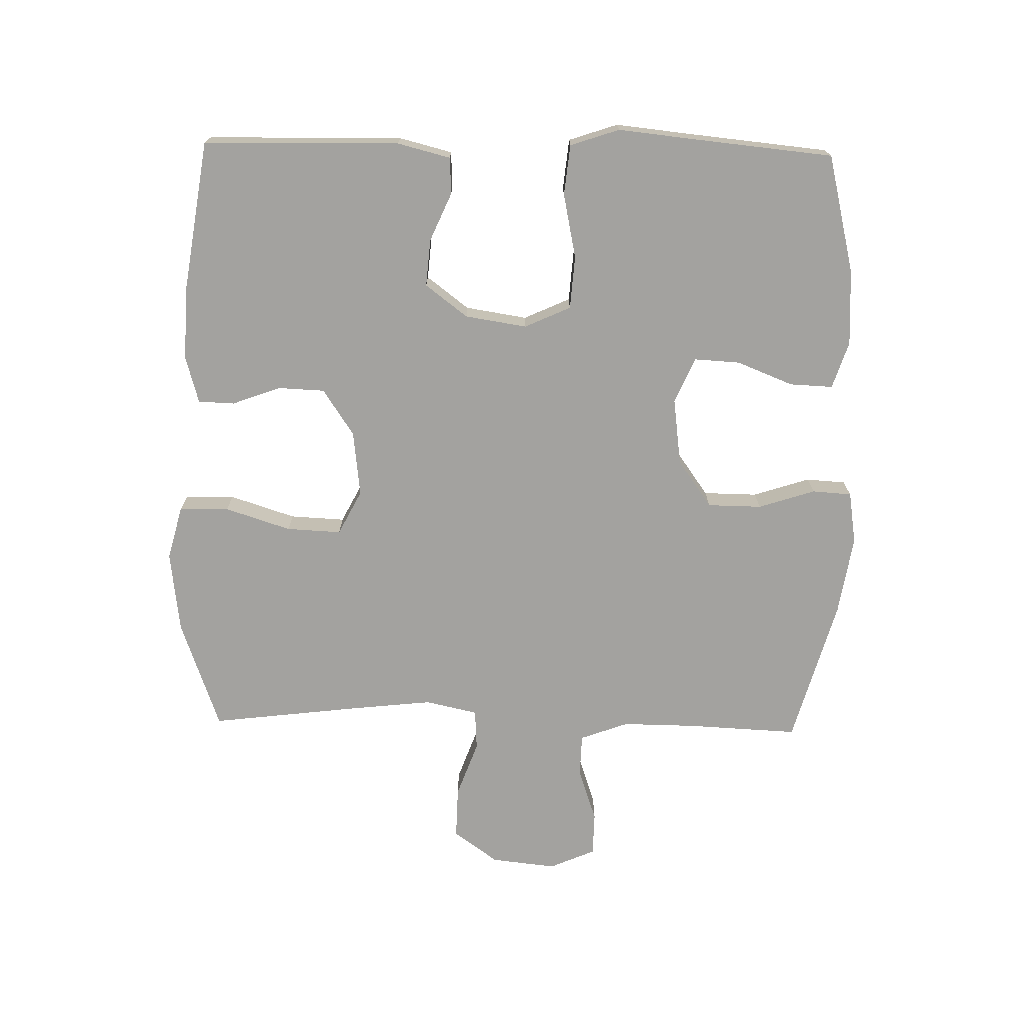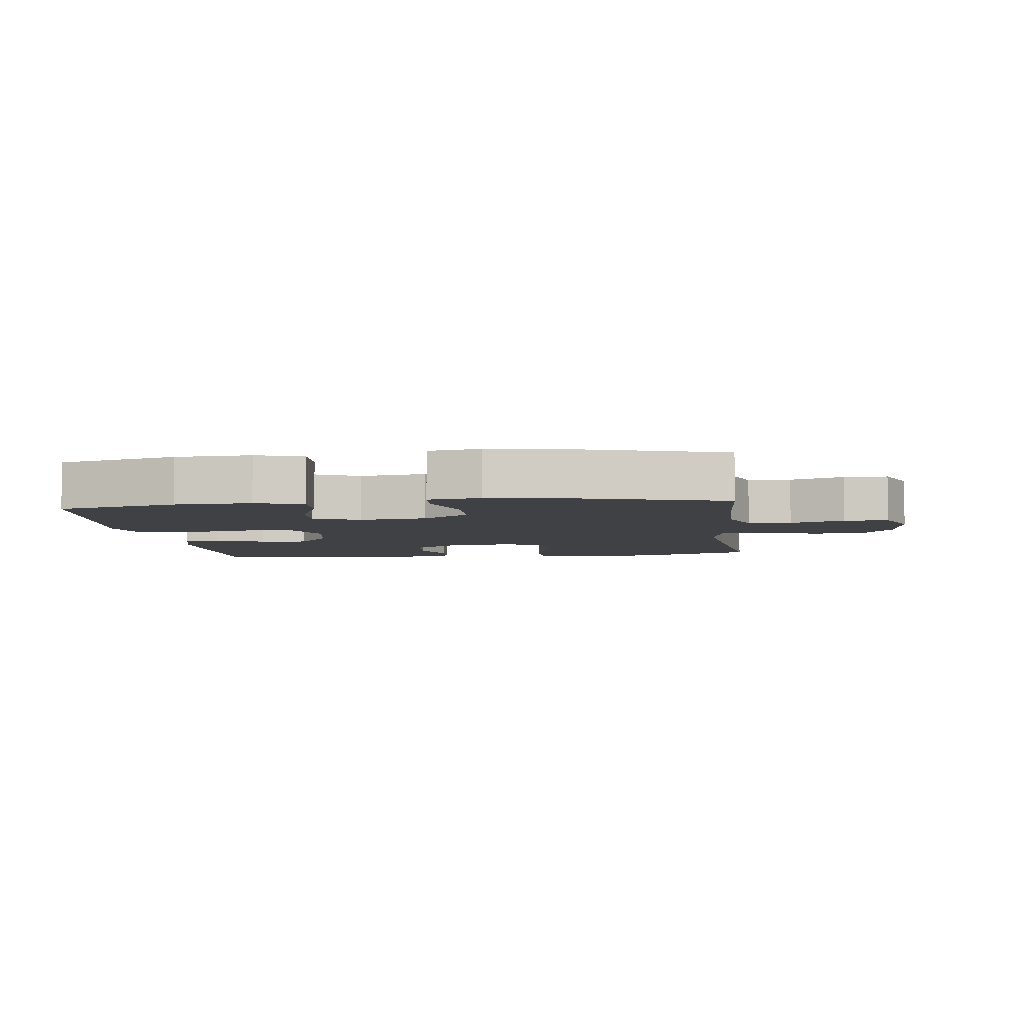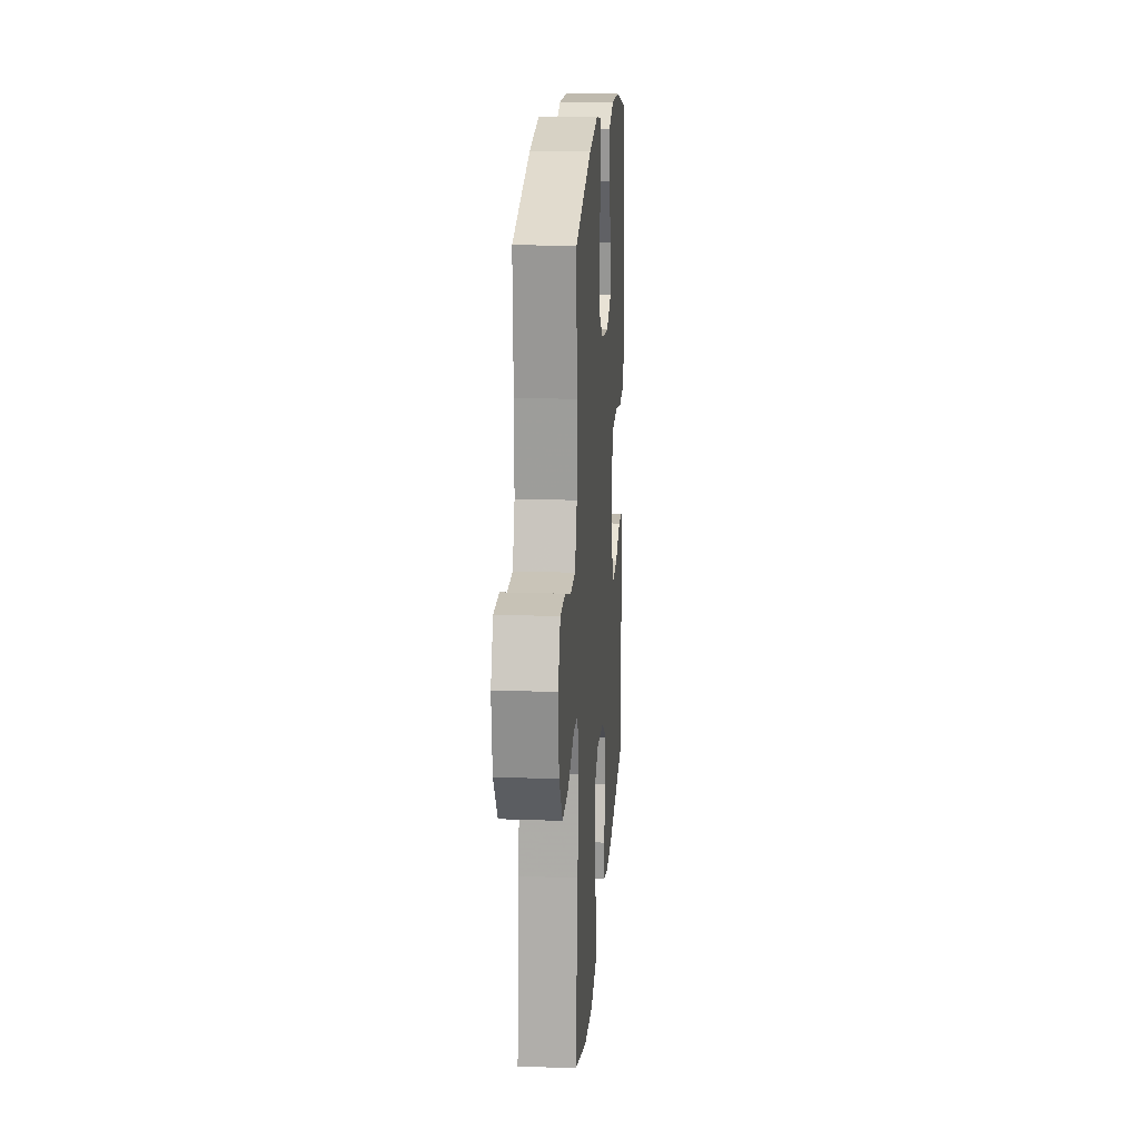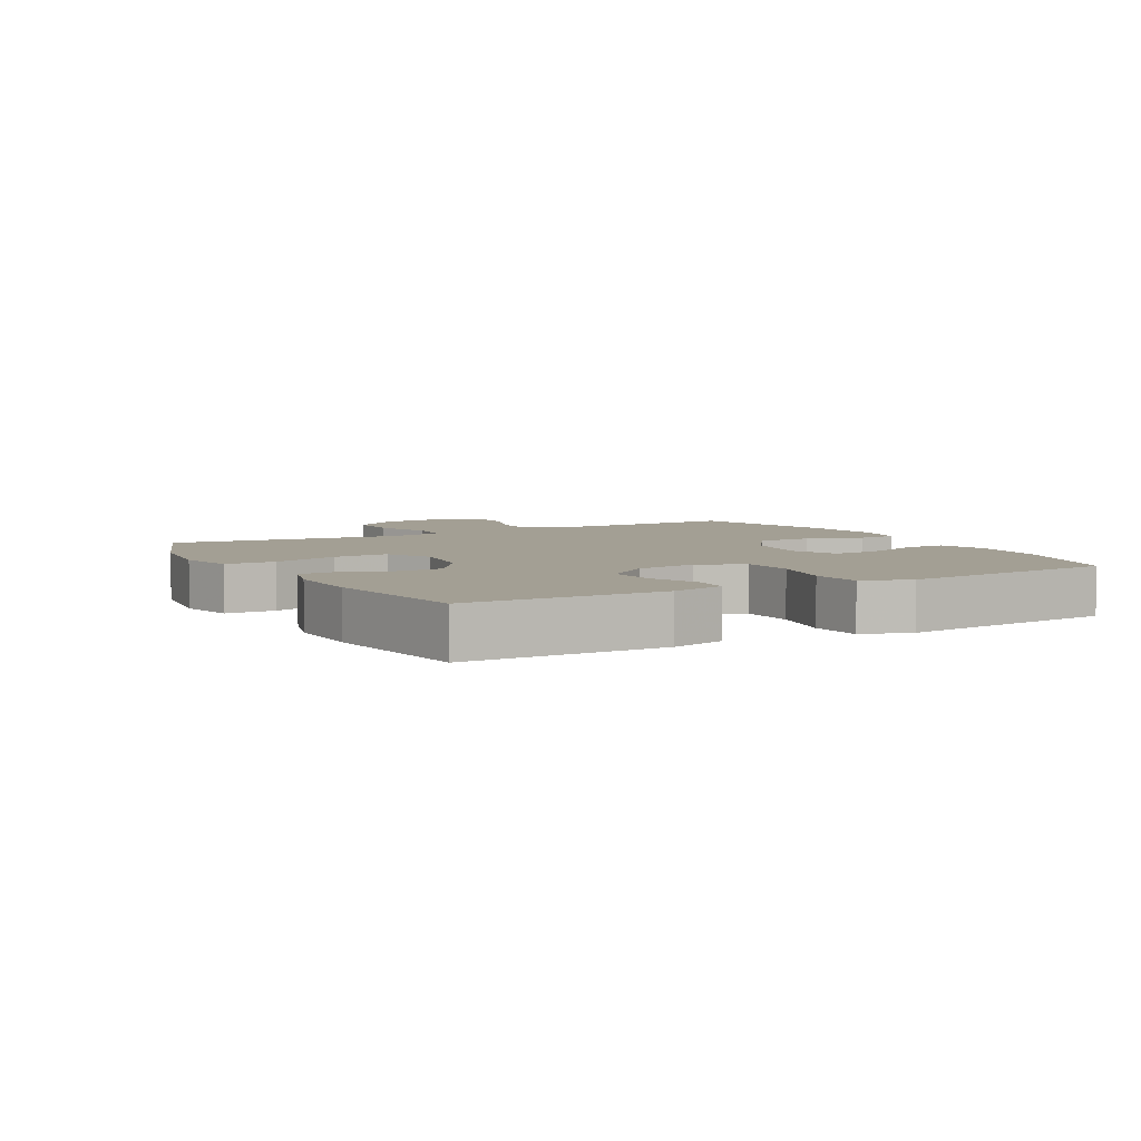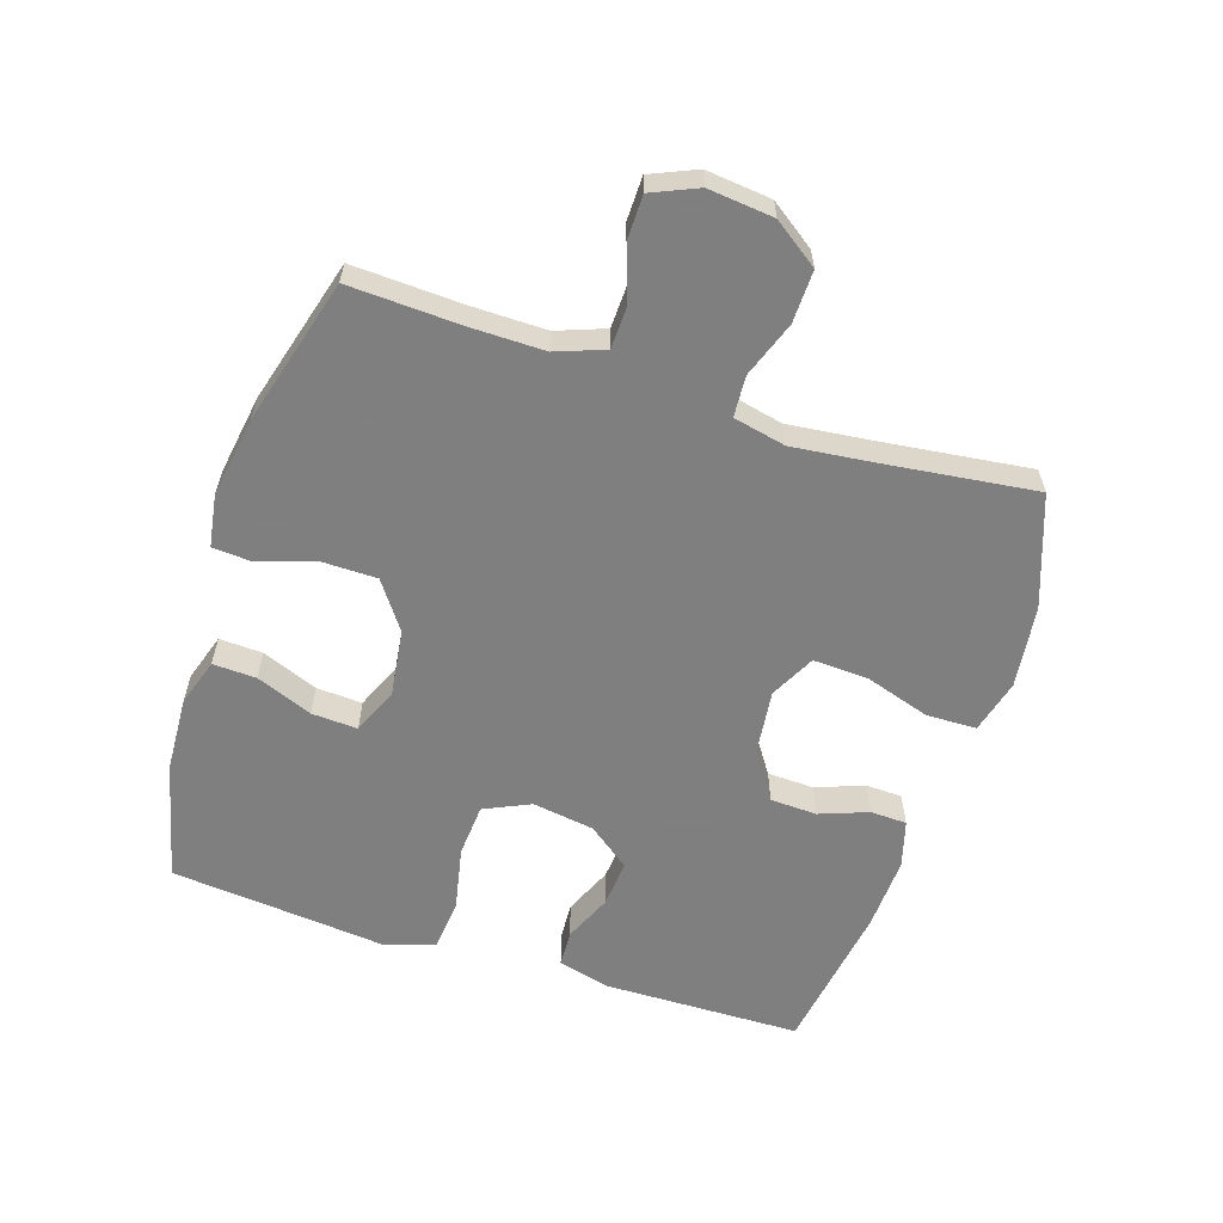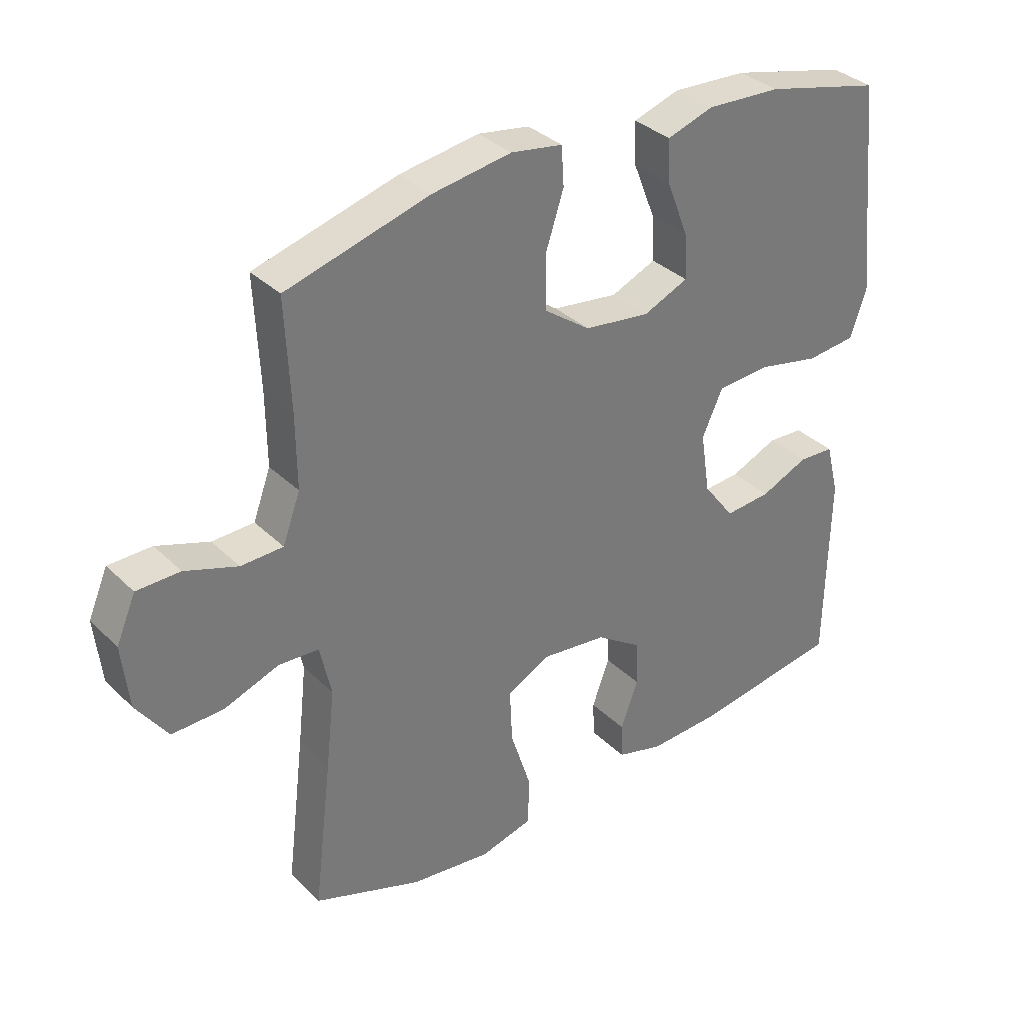
<metadata>
{"format":"obj","ext":"obj","renderer":"f3d","projection":"perspective","resolution":1024,"background":"white","views":[{"elev":-72.5,"azim":-91.2,"up":"+Y"},{"elev":-5.4,"azim":6.9,"up":"+Y"},{"elev":18.5,"azim":94.1,"up":"+Z"},{"elev":5.4,"azim":-118.8,"up":"+Y"},{"elev":-59.9,"azim":72.1,"up":"+Y"},{"elev":34.1,"azim":142.2,"up":"+Z"}]}
</metadata>
<code>
v 0.5 0.07 0.5
v 0.492 0.07 0.327
v 0.491 0.07 0.21
v 0.519 0.07 0.134
v 0.586 0.07 0.132
v 0.67 0.07 0.161
v 0.739 0.07 0.16
v 0.77 0.07 0.088
v 0.759 0.07 -0.014
v 0.709 0.07 -0.084
v 0.627 0.07 -0.082
v 0.539 0.07 -0.05
v 0.475 0.07 -0.054
v 0.457 0.07 -0.136
v 0.471 0.07 -0.263
v 0.5 0.07 -0.5
v 0.327 0.07 -0.562
v 0.198 0.07 -0.578
v 0.114 0.07 -0.556
v 0.112 0.07 -0.478
v 0.145 0.07 -0.375
v 0.149 0.07 -0.289
v 0.079 0.07 -0.253
v -0.024 0.07 -0.265
v -0.097 0.07 -0.314
v -0.1 0.07 -0.387
v -0.072 0.07 -0.463
v -0.074 0.07 -0.52
v -0.148 0.07 -0.541
v -0.263 0.07 -0.536
v -0.5 0.07 -0.5
v -0.505 0.07 -0.192
v -0.484 0.07 -0.109
v -0.427 0.07 -0.106
v -0.351 0.07 -0.139
v -0.277 0.07 -0.145
v -0.227 0.07 -0.079
v -0.212 0.07 0.018
v -0.245 0.07 0.09
v -0.328 0.07 0.096
v -0.429 0.07 0.075
v -0.508 0.07 0.083
v -0.534 0.07 0.16
v -0.522 0.07 0.275
v -0.5 0.07 0.5
v -0.314 0.07 0.545
v -0.195 0.07 0.551
v -0.121 0.07 0.527
v -0.124 0.07 0.459
v -0.159 0.07 0.371
v -0.163 0.07 0.299
v -0.091 0.07 0.268
v 0.014 0.07 0.282
v 0.088 0.07 0.335
v 0.089 0.07 0.42
v 0.06 0.07 0.509
v 0.064 0.07 0.571
v 0.146 0.07 0.584
v 0.272 0.07 0.564
v 0.5 0 0.5
v 0.492 0 0.327
v 0.491 0 0.21
v 0.519 0 0.134
v 0.586 0 0.132
v 0.67 0 0.161
v 0.739 0 0.16
v 0.77 0 0.088
v 0.759 0 -0.014
v 0.709 0 -0.084
v 0.627 0 -0.082
v 0.539 0 -0.05
v 0.475 0 -0.054
v 0.457 0 -0.136
v 0.471 0 -0.263
v 0.5 0 -0.5
v 0.327 0 -0.562
v 0.198 0 -0.578
v 0.114 0 -0.556
v 0.112 0 -0.478
v 0.145 0 -0.375
v 0.149 0 -0.289
v 0.079 0 -0.253
v -0.024 0 -0.265
v -0.097 0 -0.314
v -0.1 0 -0.387
v -0.072 0 -0.463
v -0.074 0 -0.52
v -0.148 0 -0.541
v -0.263 0 -0.536
v -0.5 0 -0.5
v -0.505 0 -0.192
v -0.484 0 -0.109
v -0.427 0 -0.106
v -0.351 0 -0.139
v -0.277 0 -0.145
v -0.227 0 -0.079
v -0.212 0 0.018
v -0.245 0 0.09
v -0.328 0 0.096
v -0.429 0 0.075
v -0.508 0 0.083
v -0.534 0 0.16
v -0.522 0 0.275
v -0.5 0 0.5
v -0.314 0 0.545
v -0.195 0 0.551
v -0.121 0 0.527
v -0.124 0 0.459
v -0.159 0 0.371
v -0.163 0 0.299
v -0.091 0 0.268
v 0.014 0 0.282
v 0.088 0 0.335
v 0.089 0 0.42
v 0.06 0 0.509
v 0.064 0 0.571
v 0.146 0 0.584
v 0.272 0 0.564
f 59 1 2
f 58 59 2
f 57 58 2
f 56 57 2
f 55 56 2
f 54 55 2 3
f 53 54 3 4
f 52 53 4
f 48 49 50
f 47 48 50
f 46 47 50
f 45 46 50
f 44 45 50
f 44 50 51
f 43 44 51
f 42 43 51
f 41 42 51
f 40 41 51
f 39 40 51 52
f 33 34 35
f 32 33 35
f 31 32 35
f 30 31 35
f 29 30 35
f 28 29 35
f 27 28 35
f 26 27 35
f 25 26 35 36
f 24 25 36 37
f 19 20 21
f 18 19 21
f 17 18 21
f 16 17 21
f 15 16 21
f 14 15 21 22
f 13 14 22 23
f 10 11 12
f 9 10 12
f 8 9 12
f 7 8 12
f 6 7 12
f 5 6 12
f 4 5 12 13
f 13 23 24
f 4 13 24
f 52 4 24
f 39 52 24
f 38 39 24
f 24 37 38
f 61 60 118
f 61 118 117
f 61 117 116
f 61 116 115
f 61 115 114
f 62 61 114 113
f 63 62 113 112
f 63 112 111
f 109 108 107
f 109 107 106
f 109 106 105
f 109 105 104
f 109 104 103
f 110 109 103
f 110 103 102
f 110 102 101
f 110 101 100
f 110 100 99
f 111 110 99 98
f 94 93 92
f 94 92 91
f 94 91 90
f 94 90 89
f 94 89 88
f 94 88 87
f 94 87 86
f 94 86 85
f 95 94 85 84
f 96 95 84 83
f 80 79 78
f 80 78 77
f 80 77 76
f 80 76 75
f 80 75 74
f 81 80 74 73
f 82 81 73 72
f 71 70 69
f 71 69 68
f 71 68 67
f 71 67 66
f 71 66 65
f 71 65 64
f 72 71 64 63
f 83 82 72
f 83 72 63
f 83 63 111
f 83 111 98
f 83 98 97
f 97 96 83
f 1 60 61 2
f 2 61 62 3
f 3 62 63 4
f 4 63 64 5
f 5 64 65 6
f 6 65 66 7
f 7 66 67 8
f 8 67 68 9
f 9 68 69 10
f 10 69 70 11
f 11 70 71 12
f 12 71 72 13
f 13 72 73 14
f 14 73 74 15
f 15 74 75 16
f 16 75 76 17
f 17 76 77 18
f 18 77 78 19
f 19 78 79 20
f 20 79 80 21
f 21 80 81 22
f 22 81 82 23
f 23 82 83 24
f 24 83 84 25
f 25 84 85 26
f 26 85 86 27
f 27 86 87 28
f 28 87 88 29
f 29 88 89 30
f 30 89 90 31
f 31 90 91 32
f 32 91 92 33
f 33 92 93 34
f 34 93 94 35
f 35 94 95 36
f 36 95 96 37
f 37 96 97 38
f 38 97 98 39
f 39 98 99 40
f 40 99 100 41
f 41 100 101 42
f 42 101 102 43
f 43 102 103 44
f 44 103 104 45
f 45 104 105 46
f 46 105 106 47
f 47 106 107 48
f 48 107 108 49
f 49 108 109 50
f 50 109 110 51
f 51 110 111 52
f 52 111 112 53
f 53 112 113 54
f 54 113 114 55
f 55 114 115 56
f 56 115 116 57
f 57 116 117 58
f 58 117 118 59
f 59 118 60 1

</code>
